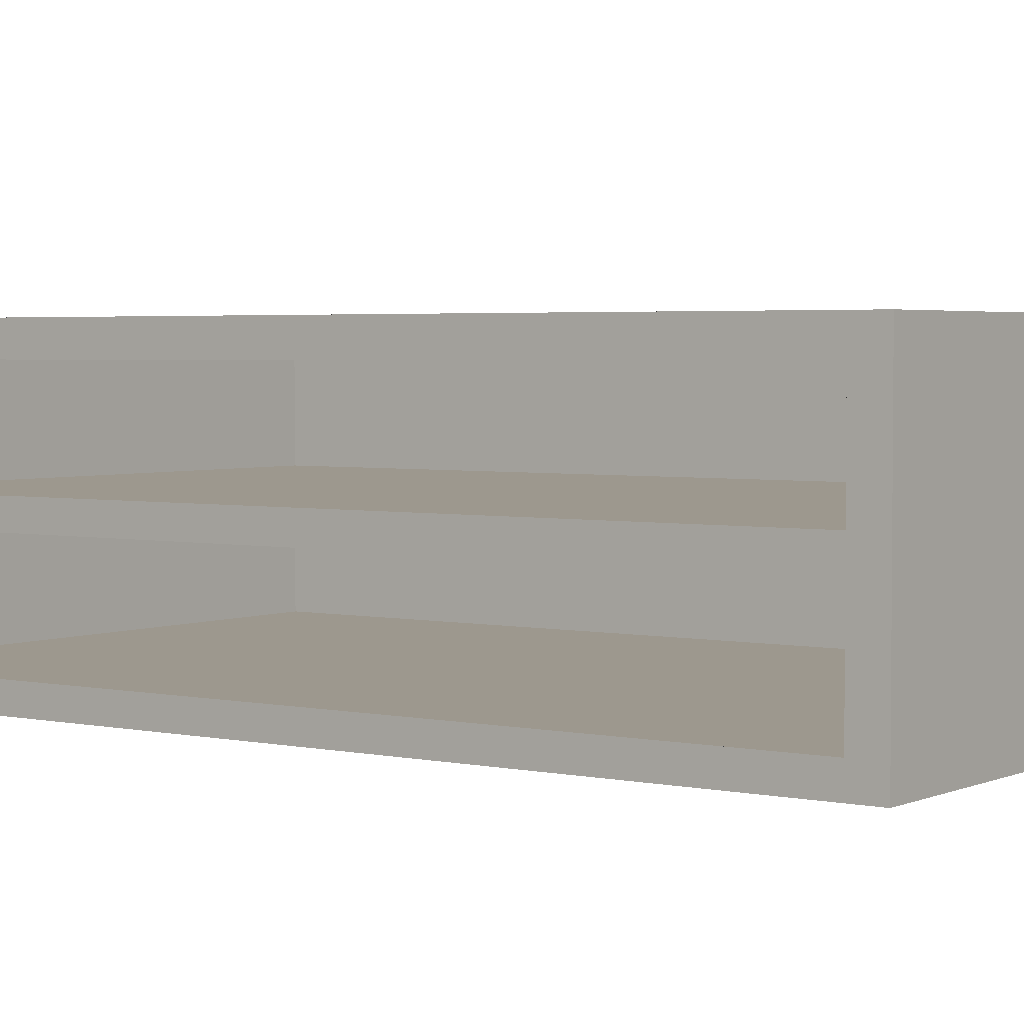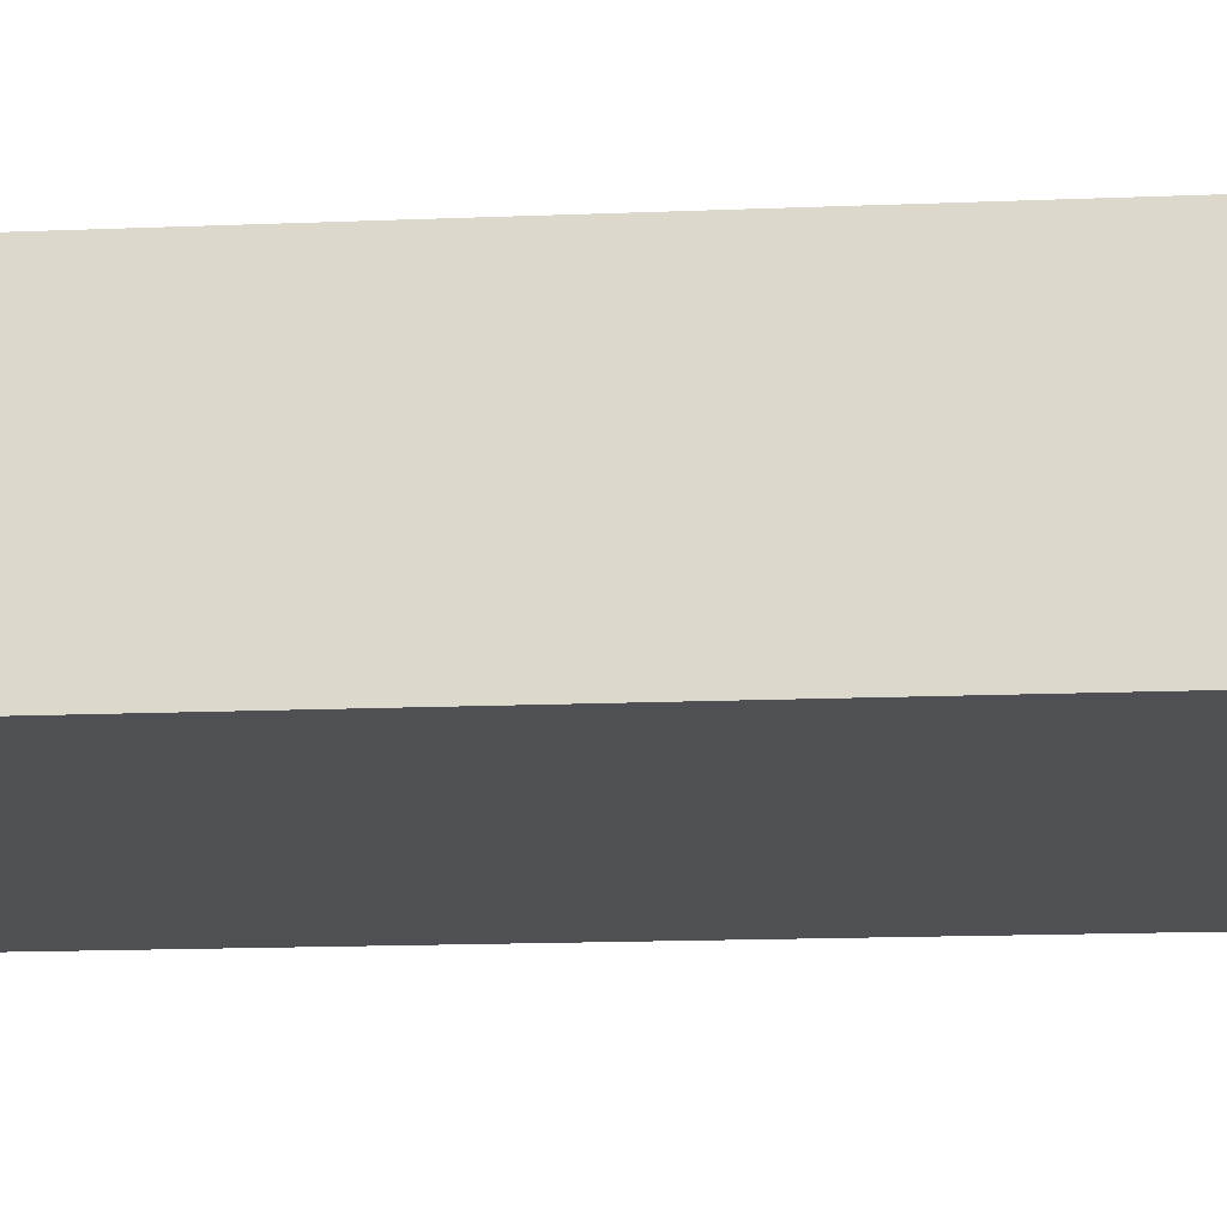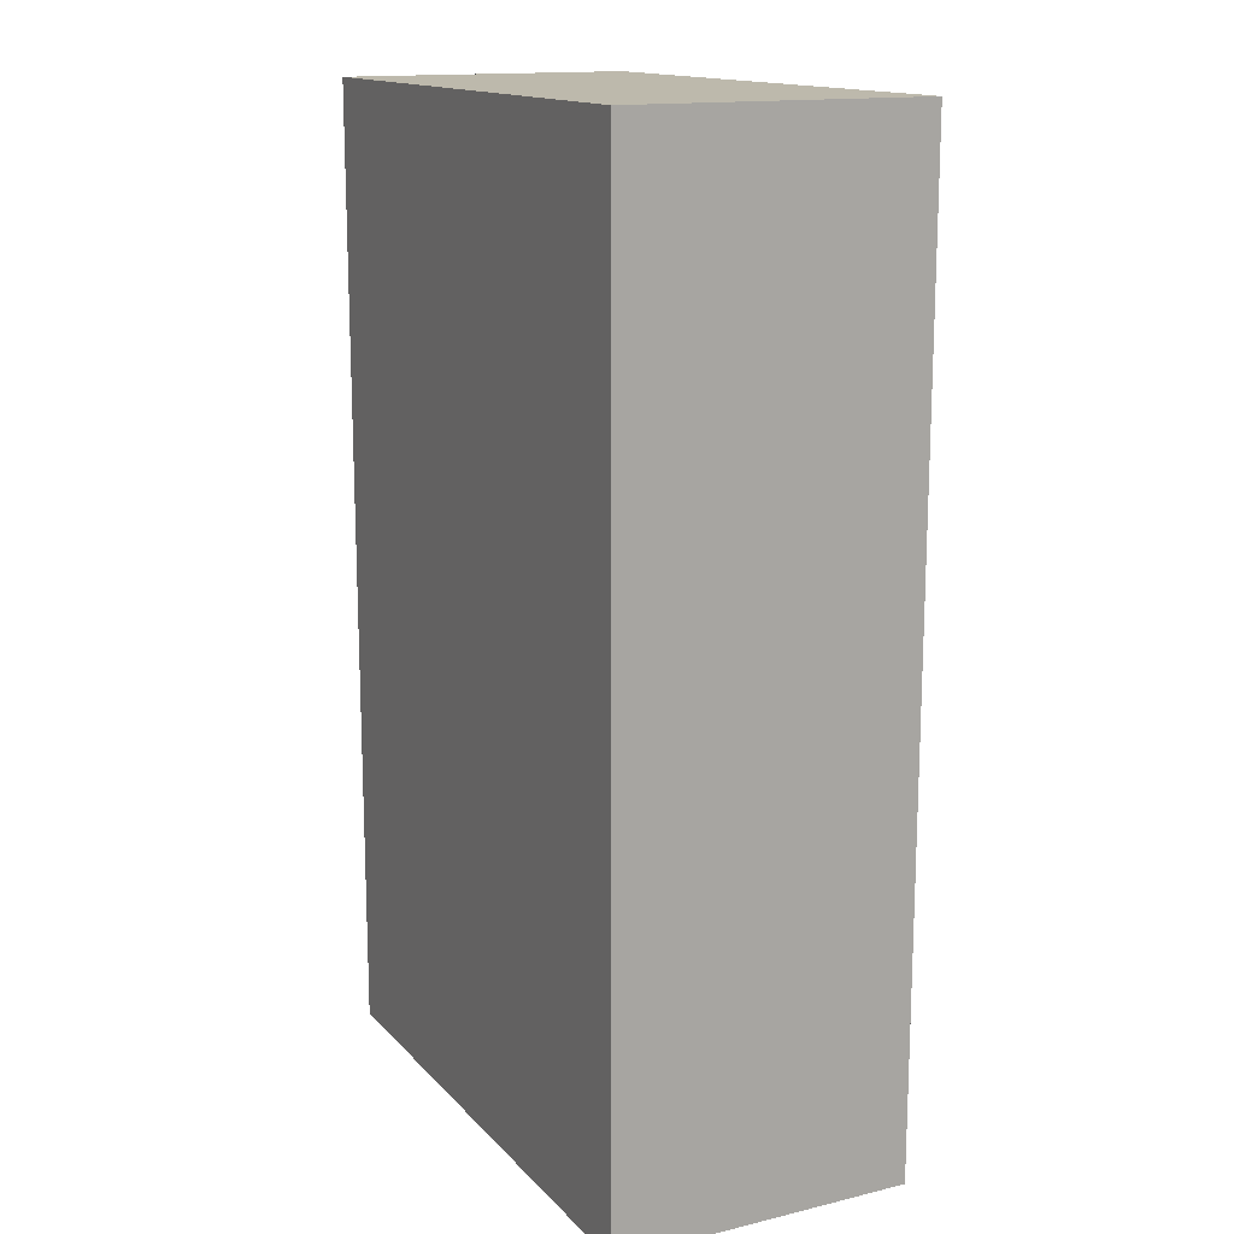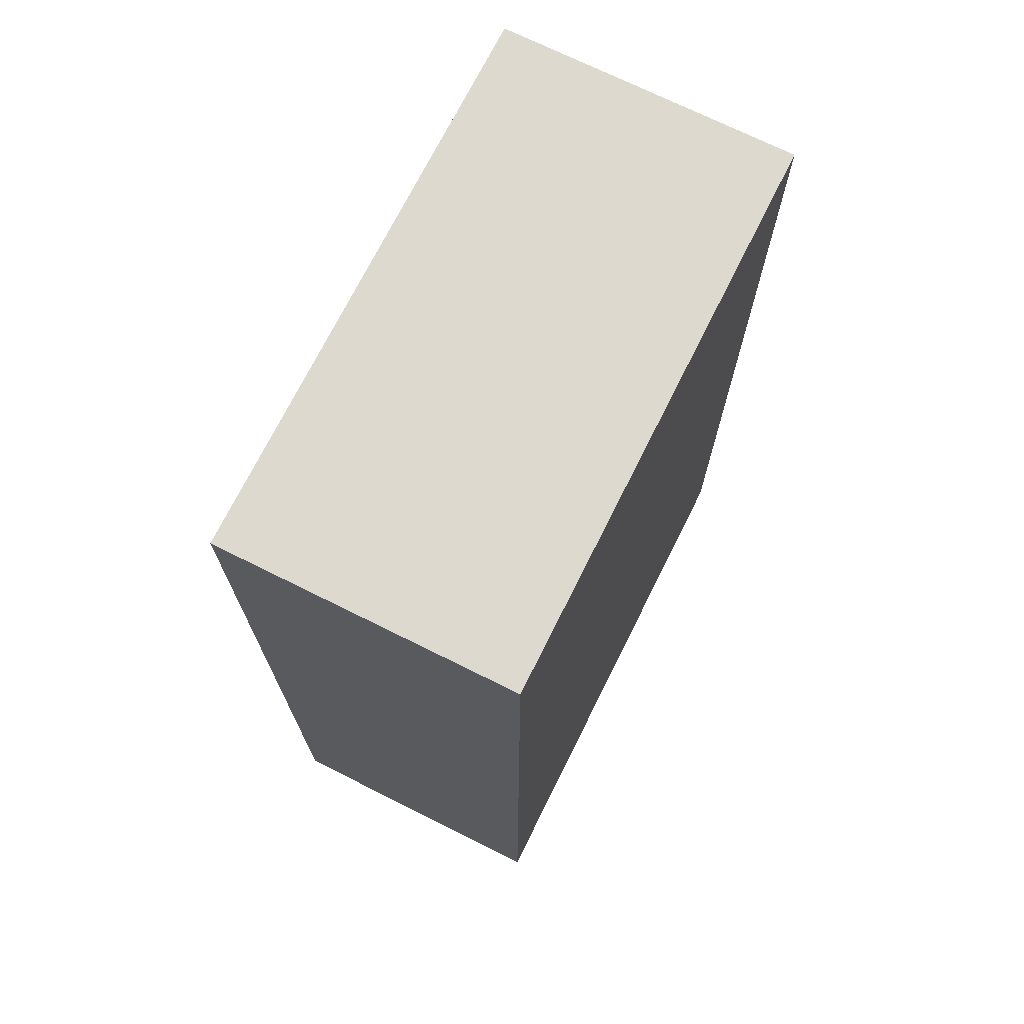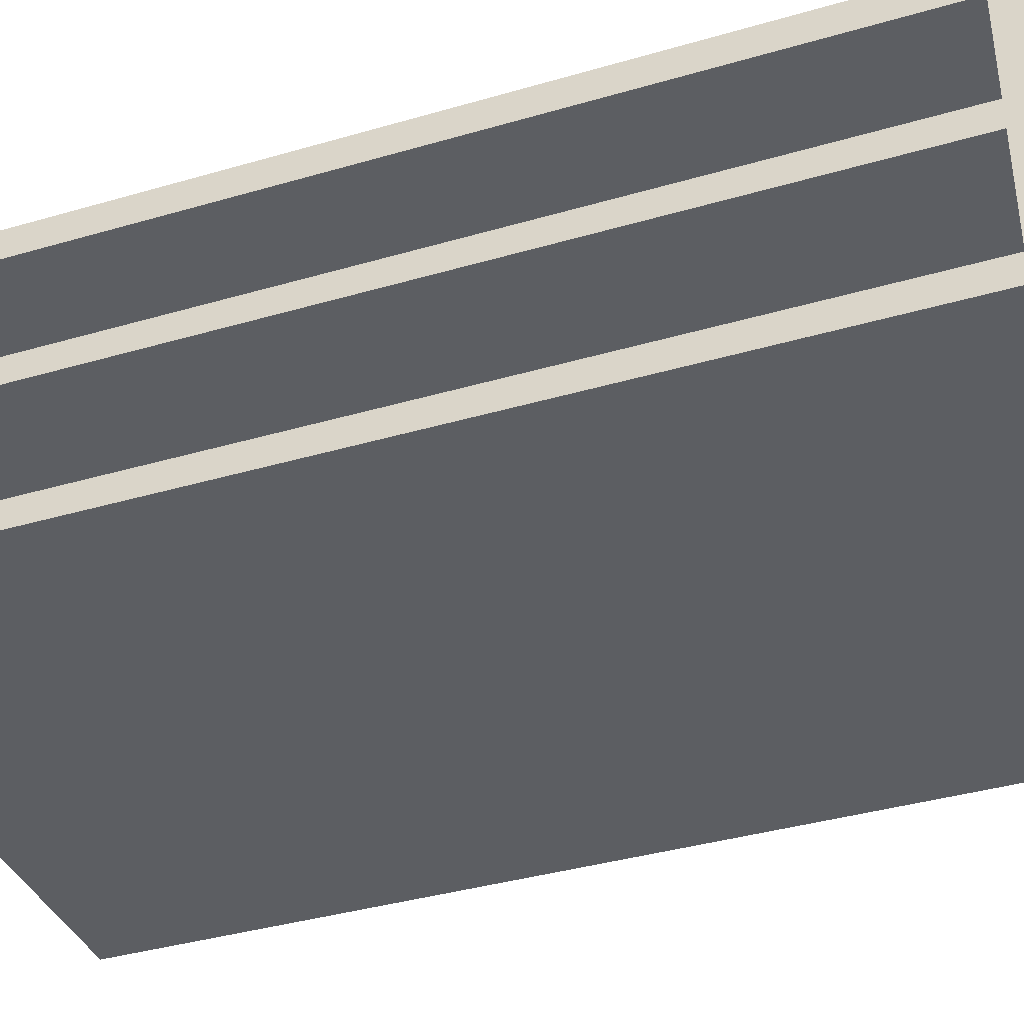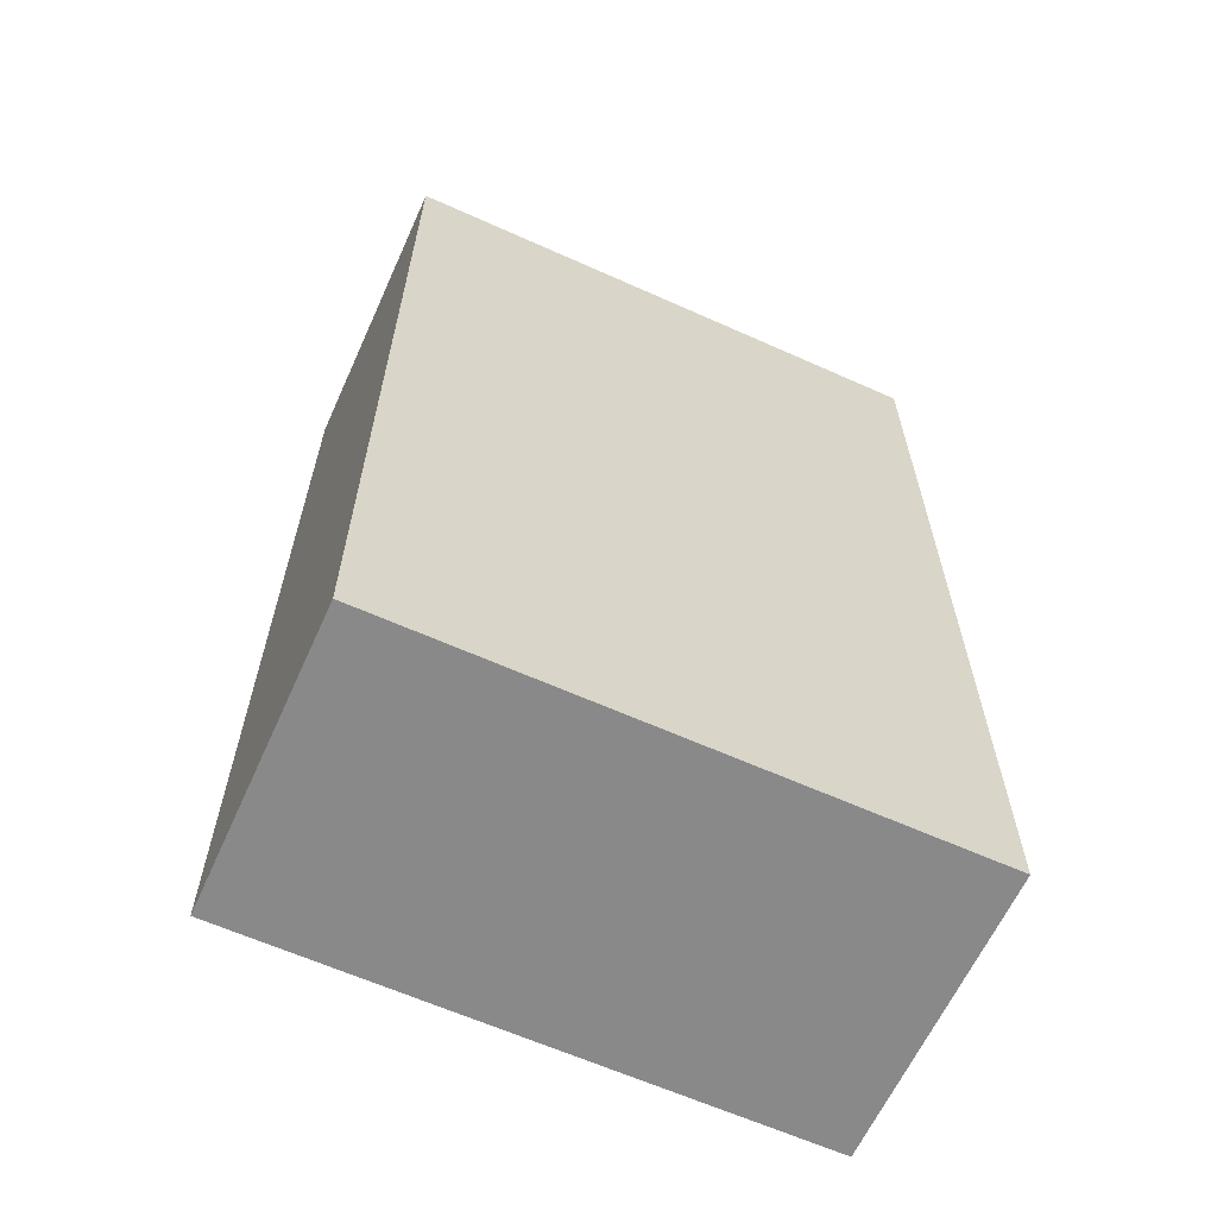
<metadata>
{"format":"obj","ext":"obj","renderer":"f3d","projection":"perspective","resolution":1024,"background":"white","views":[{"elev":3.2,"azim":125.7,"up":"+Y"},{"elev":-18.8,"azim":-85.9,"up":"+Y"},{"elev":15.0,"azim":-116.9,"up":"+Z"},{"elev":71.8,"azim":-63.5,"up":"+Z"},{"elev":-38.0,"azim":110.4,"up":"+Y"},{"elev":-63.1,"azim":-24.4,"up":"+Z"}]}
</metadata>
<code>
o Cube
v 0.5389 0.3668 -0.3597
v 0.5389 0.3668 1.155
v -1.461 0.3668 1.155
v -1.461 0.3668 -0.3597
v 0.5389 1.419 -0.3597
v 0.5389 1.419 1.155
v -1.461 1.419 1.155
v -1.461 1.419 -0.3597
v 0.5389 0.3669 -2.252
v -1.461 0.3669 -2.252
v 0.5389 1.419 -2.252
v -1.461 1.419 -2.252
v 0.5389 0.3668 1.046
v -1.461 0.3668 1.046
v 0.5389 1.419 1.046
v -1.461 1.419 1.046
v 0.5389 1.419 -2.14
v -1.461 1.419 -2.14
v -1.461 0.3669 -2.14
v 0.5389 0.3669 -2.14
v 0.5389 0.4648 -0.3597
v 0.5389 0.4648 1.155
v -1.461 0.4648 1.155
v 0.5389 0.4648 -2.252
v -1.461 0.4648 -2.252
v 0.5389 0.4648 1.046
v 0.5389 0.4648 -2.14
v 0.5389 1.309 -0.3597
v 0.5389 1.309 1.155
v -1.461 1.309 1.155
v 0.5389 1.309 -2.252
v -1.461 1.309 -2.252
v 0.5389 1.309 -2.14
v 0.5389 1.309 1.046
v 0.5389 1.309 1.046
v 0.5389 0.4648 1.046
v 0.5389 0.4648 -0.3597
v 0.5389 0.4648 -2.14
v 0.5389 1.309 -0.3597
v 0.5389 1.309 -2.14
v -1.444 1.309 1.046
v -1.444 0.4648 1.046
v -1.444 0.4648 -0.3597
v -1.444 0.4648 -2.14
v -1.444 1.309 -0.3597
v -1.444 1.309 -2.14
v 0.5389 0.9512 1.046
v 0.5389 0.9512 1.155
v -1.461 0.9512 1.155
v 0.5389 0.9512 -2.252
v -1.461 0.9512 -2.252
v 0.5389 0.9512 -2.14
v 0.5389 0.9512 1.046
v 0.5389 0.9512 -2.14
v -1.444 0.9512 1.046
v -1.444 0.9512 -0.3597
v -1.444 0.9512 -2.14
v 0.5389 0.8534 1.046
v 0.5389 0.8534 1.046
v -1.444 0.8534 1.046
v 0.5389 0.8534 1.155
v -1.461 0.8534 1.155
v 0.5389 0.8534 -2.252
v -1.461 0.8534 -2.252
v 0.5389 0.8534 -2.14
v 0.5389 0.8534 -2.14
v -1.444 0.8534 -0.3597
v -1.444 0.8534 -2.14
v 0.5389 0.9512 -2.147
v -1.444 0.9512 -2.147
v 0.5389 0.8534 -2.147
v -1.444 0.8534 -2.147
f 15 6 29 34 28 33 31 11 17 5
f 24 9 10 25 64 51 32 12 11 31 50 63
f 21 27 38 37
f 29 6 7 30 49 62 23 3 2 22 61 48
f 13 2 3 14 4 19 10 9 20 1
f 47 34 29 48 61 22 26 58
f 43 44 68 67 60 42
f 20 9 24 27 21 26 22 2 13 1
f 52 33 40 54
f 54 40 46 57
f 58 26 36 59
f 28 34 35 39
f 26 21 37 36
f 33 28 39 40
f 45 41 55 56 57 46
f 39 35 41 45 46 40
f 59 36 42 60
f 35 53 55 41
f 67 56 55 60
f 34 47 53 35
f 66 54 57 68
f 65 52 54 66
f 27 65 66 38
f 65 27 24 63 50 31 33 52
f 38 66 68 44
f 53 59 71 69
f 56 67 68 57
f 47 58 59 53
f 69 71 72 70
f 59 60 72 71
f 55 53 69 70
f 60 55 70 72
f 16 7 6 15 5 17 11 12 18 8
f 16 8 18 12 32 51 64 25 10 19 4 14 3 23 62 49 30 7
f 36 37 38 44 43 42

</code>
